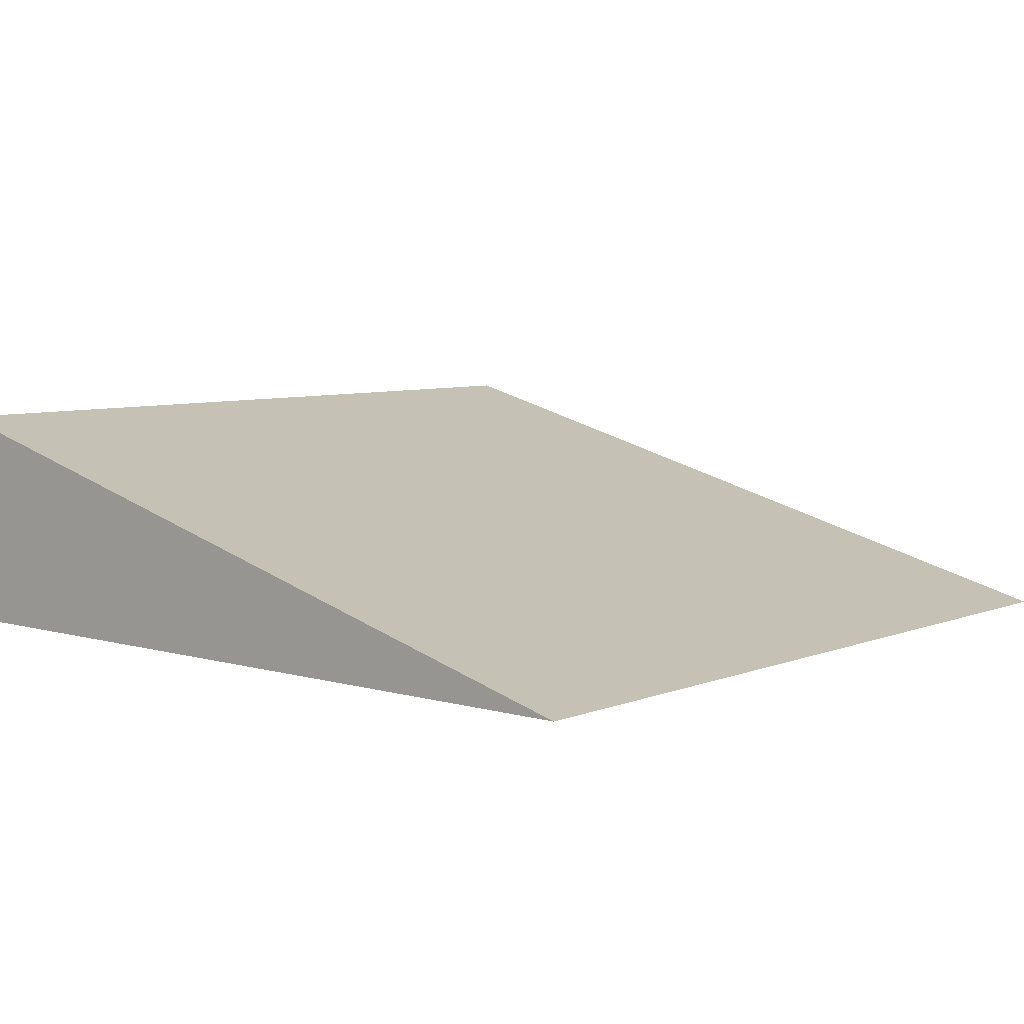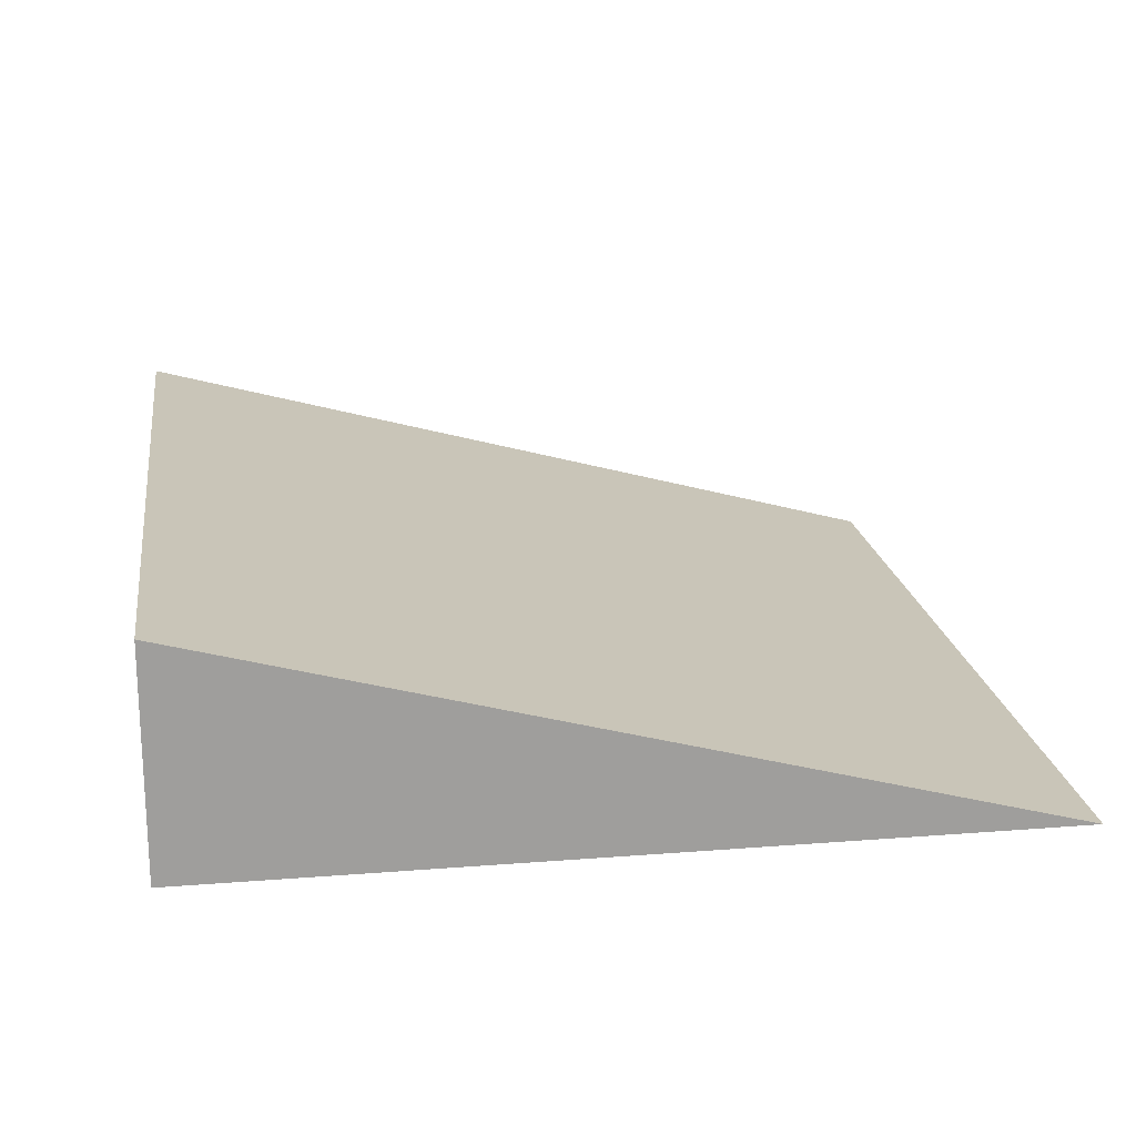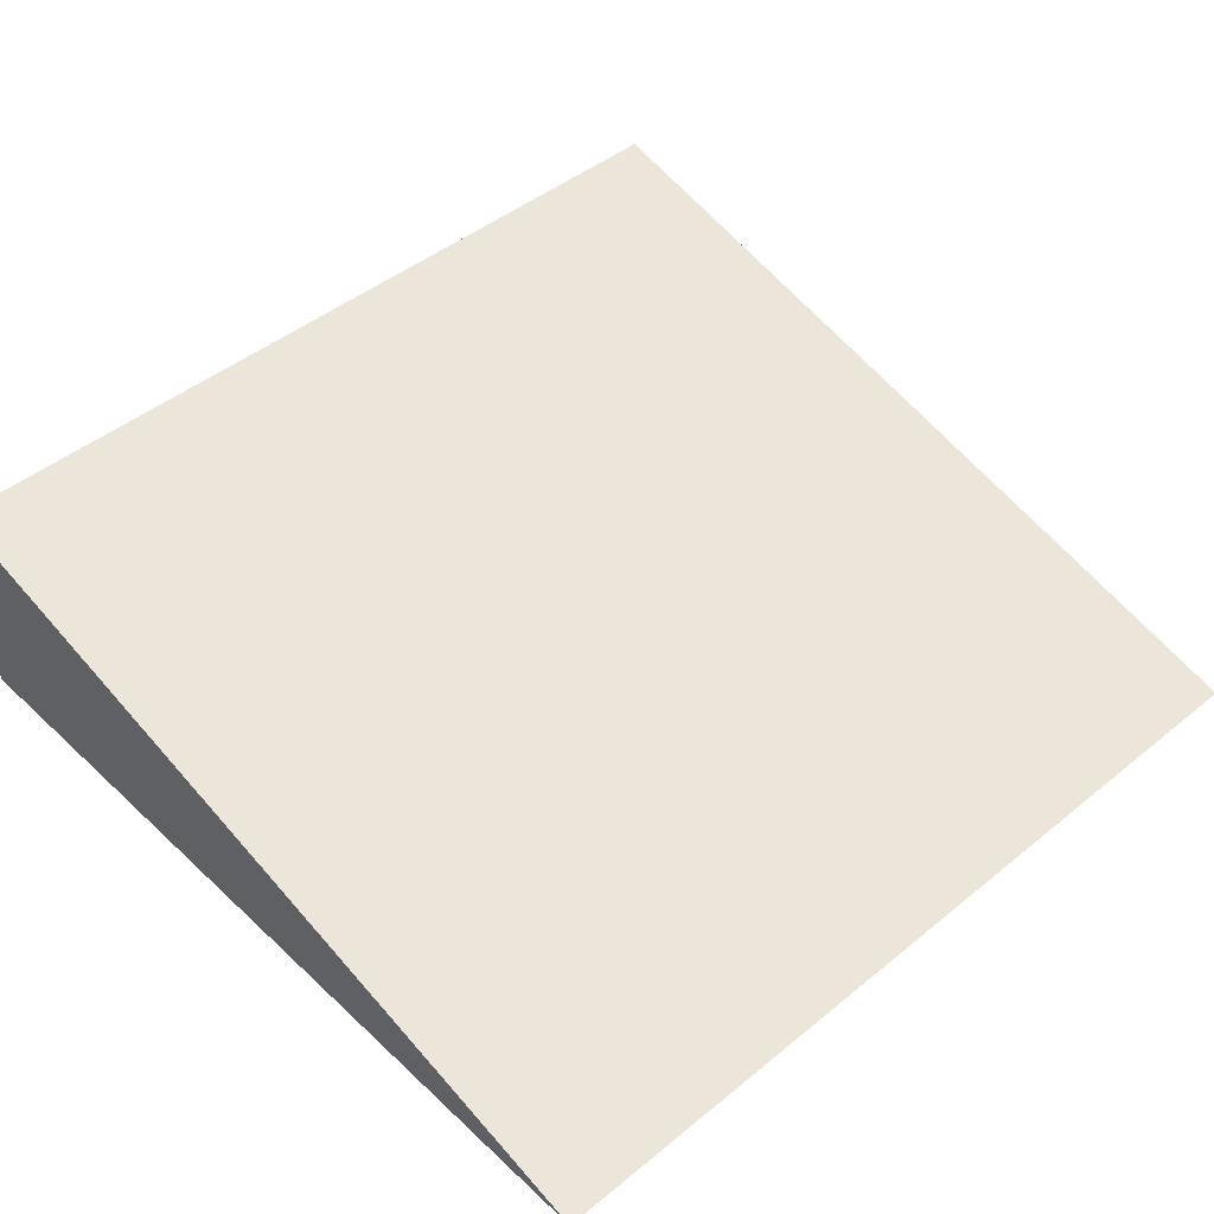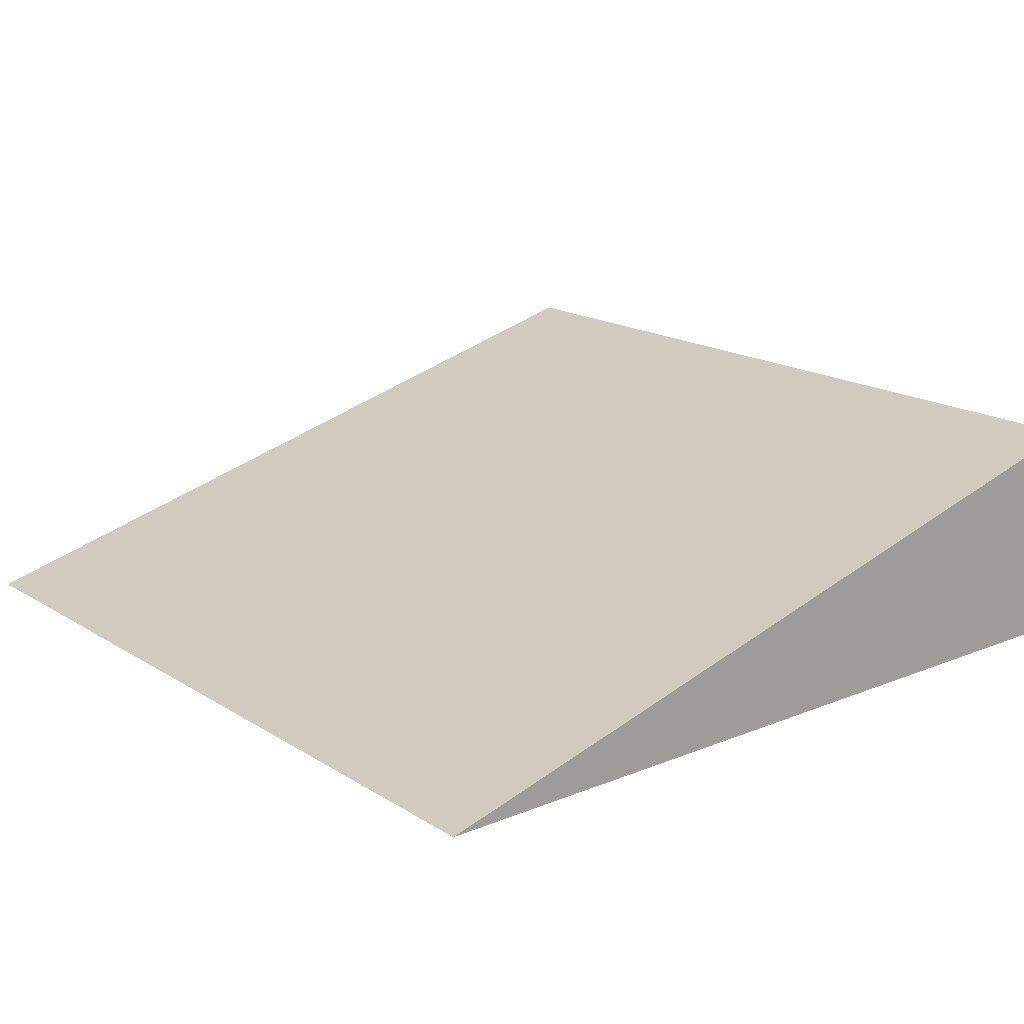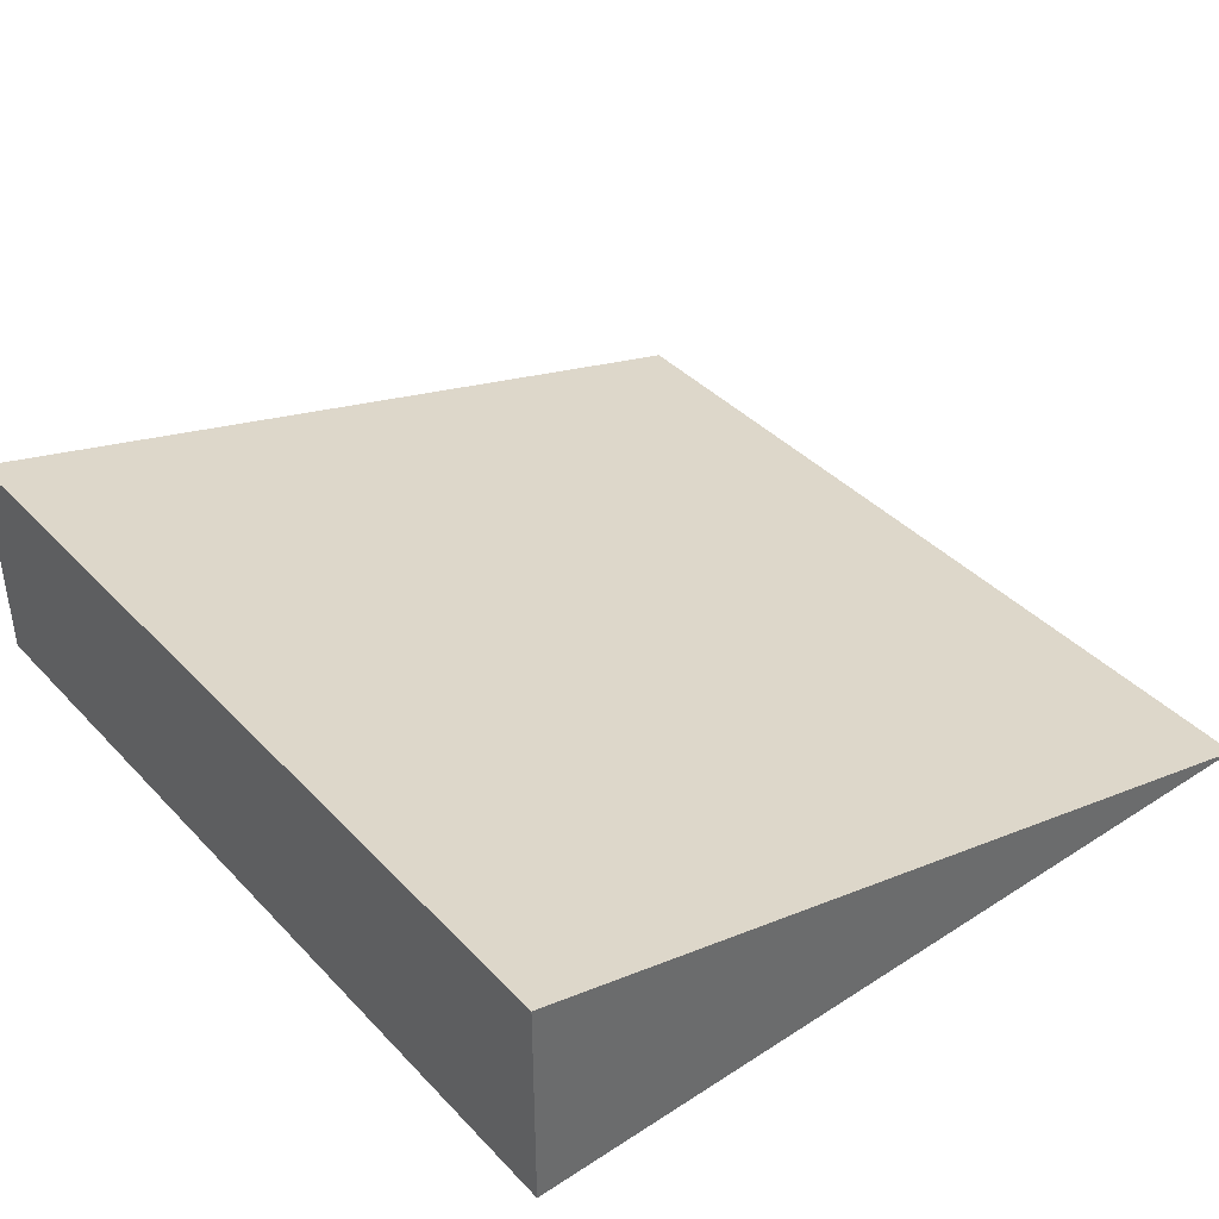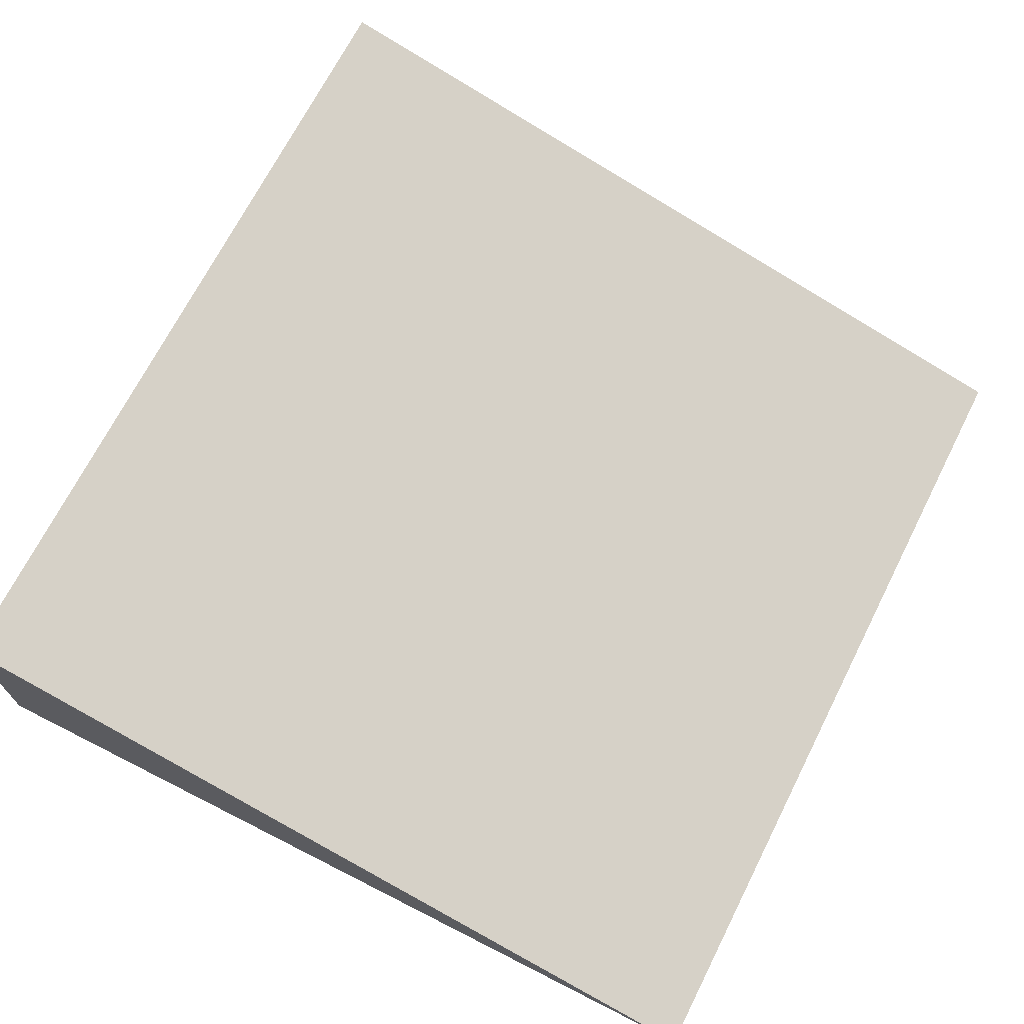
<metadata>
{"format":"obj","ext":"obj","renderer":"f3d","projection":"perspective","resolution":1024,"background":"white","views":[{"elev":6.5,"azim":-49.4,"up":"+Y"},{"elev":19.5,"azim":-98.4,"up":"+Y"},{"elev":45.6,"azim":-43.1,"up":"+Y"},{"elev":17.3,"azim":50.9,"up":"+Y"},{"elev":39.8,"azim":-128.5,"up":"+Y"},{"elev":69.8,"azim":-63.1,"up":"+Y"}]}
</metadata>
<code>
v 5.932 0 1.932
v 5.932 1.035 -1.932
v 1.932 0 1.932
v 1.932 1.035 -1.932
v 5.932 -0 -1.932
v 1.932 -0 -1.932
v 5.932 0 1.932
v 1.932 0 1.932
f 1 2 4 3
f 4 2 5 6
f 2 1 7 5
f 3 4 6 8

</code>
